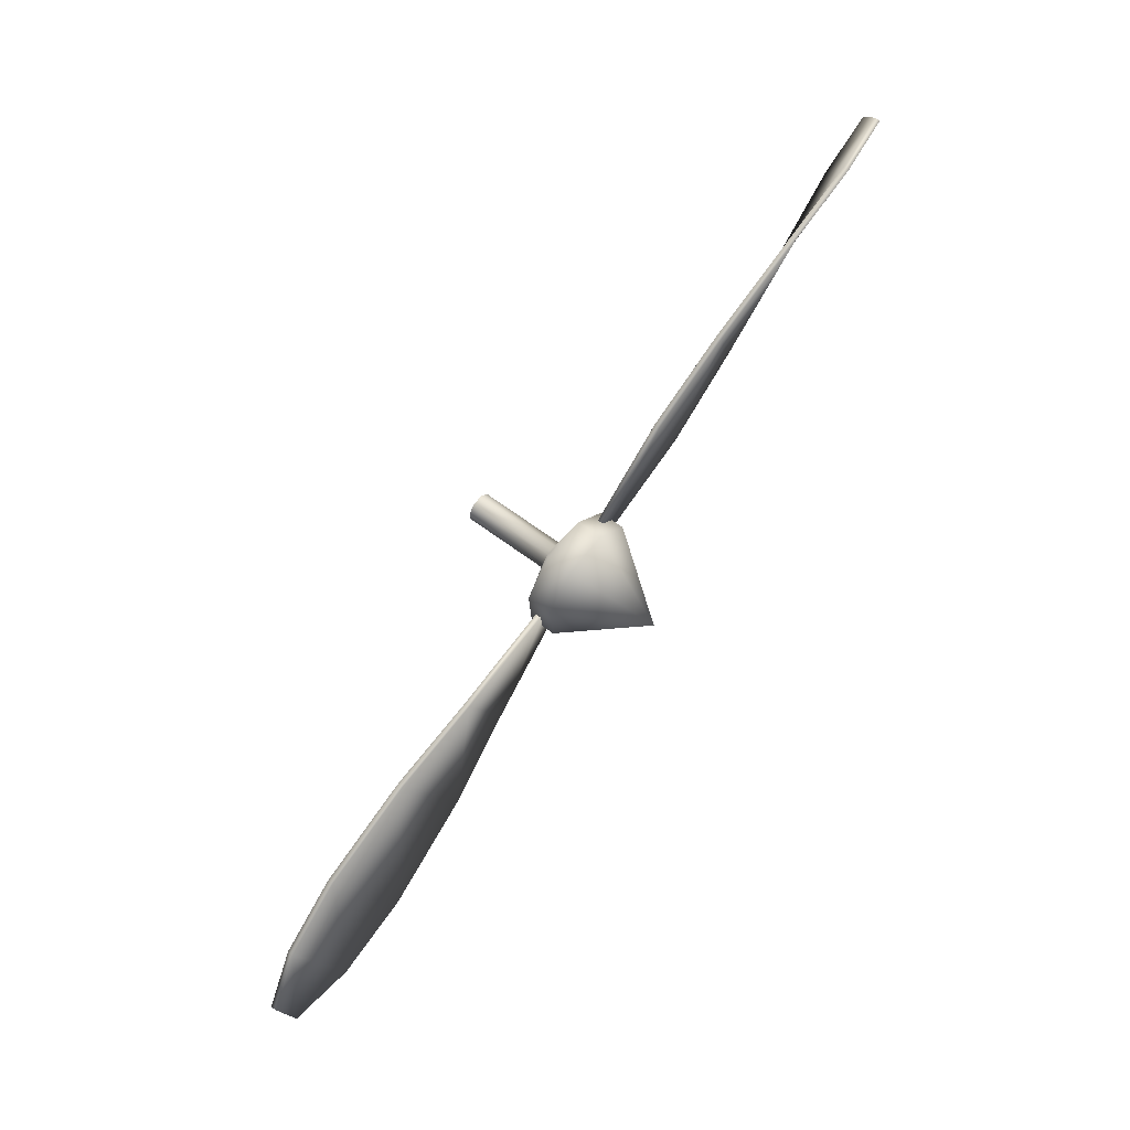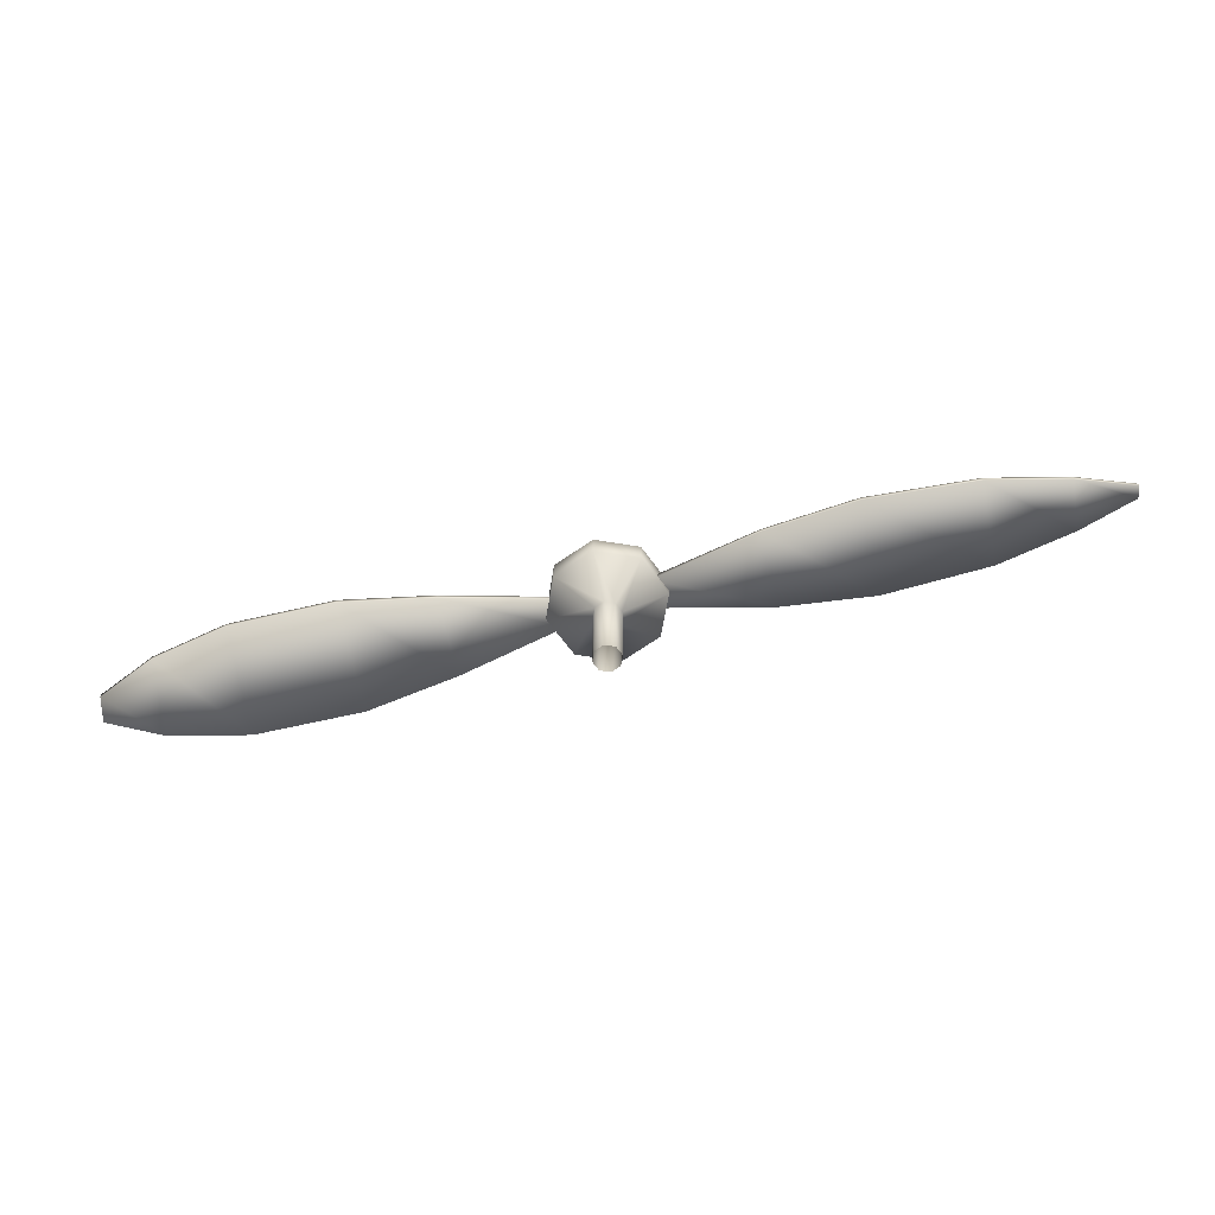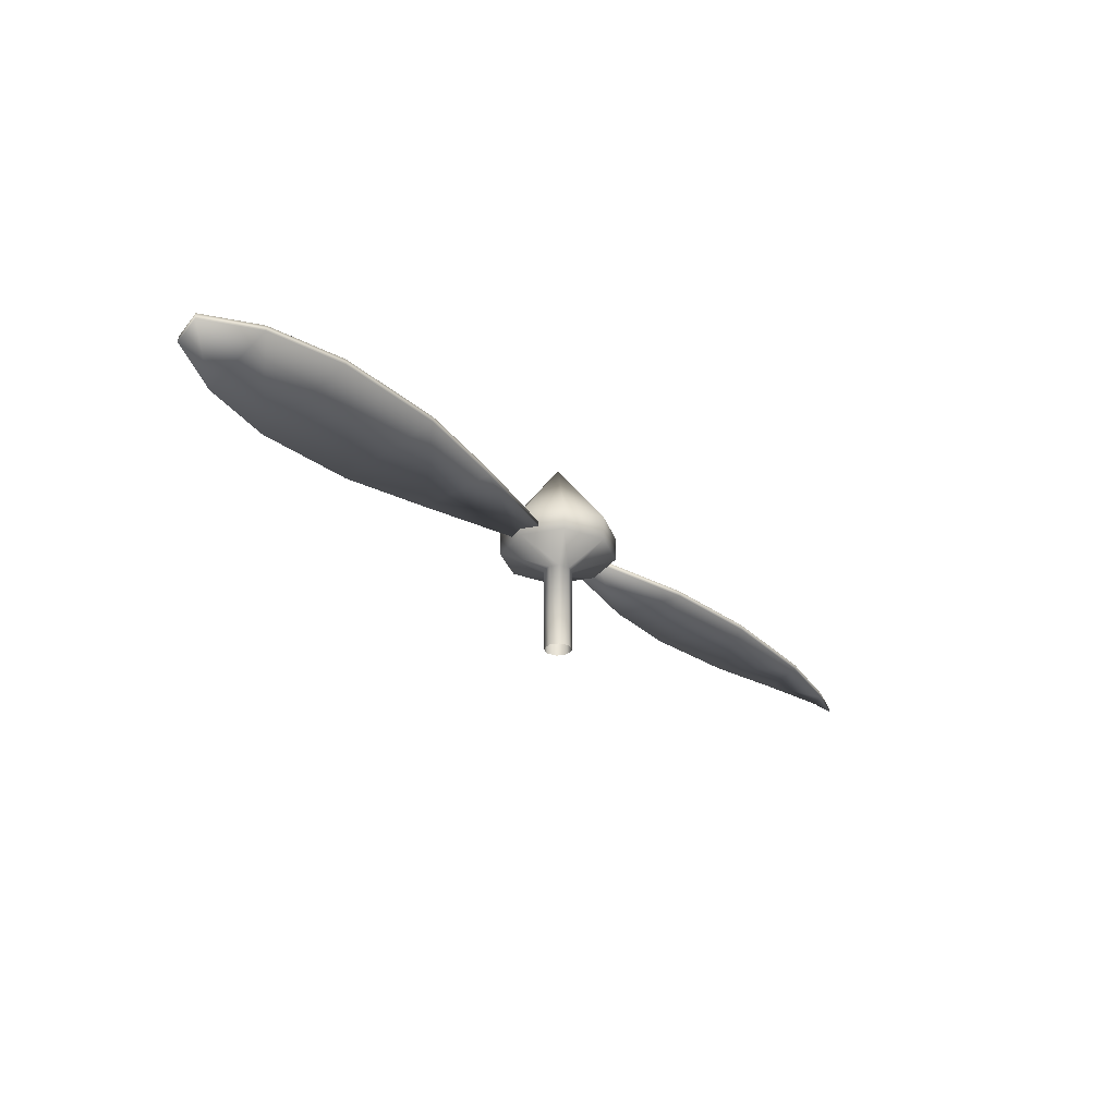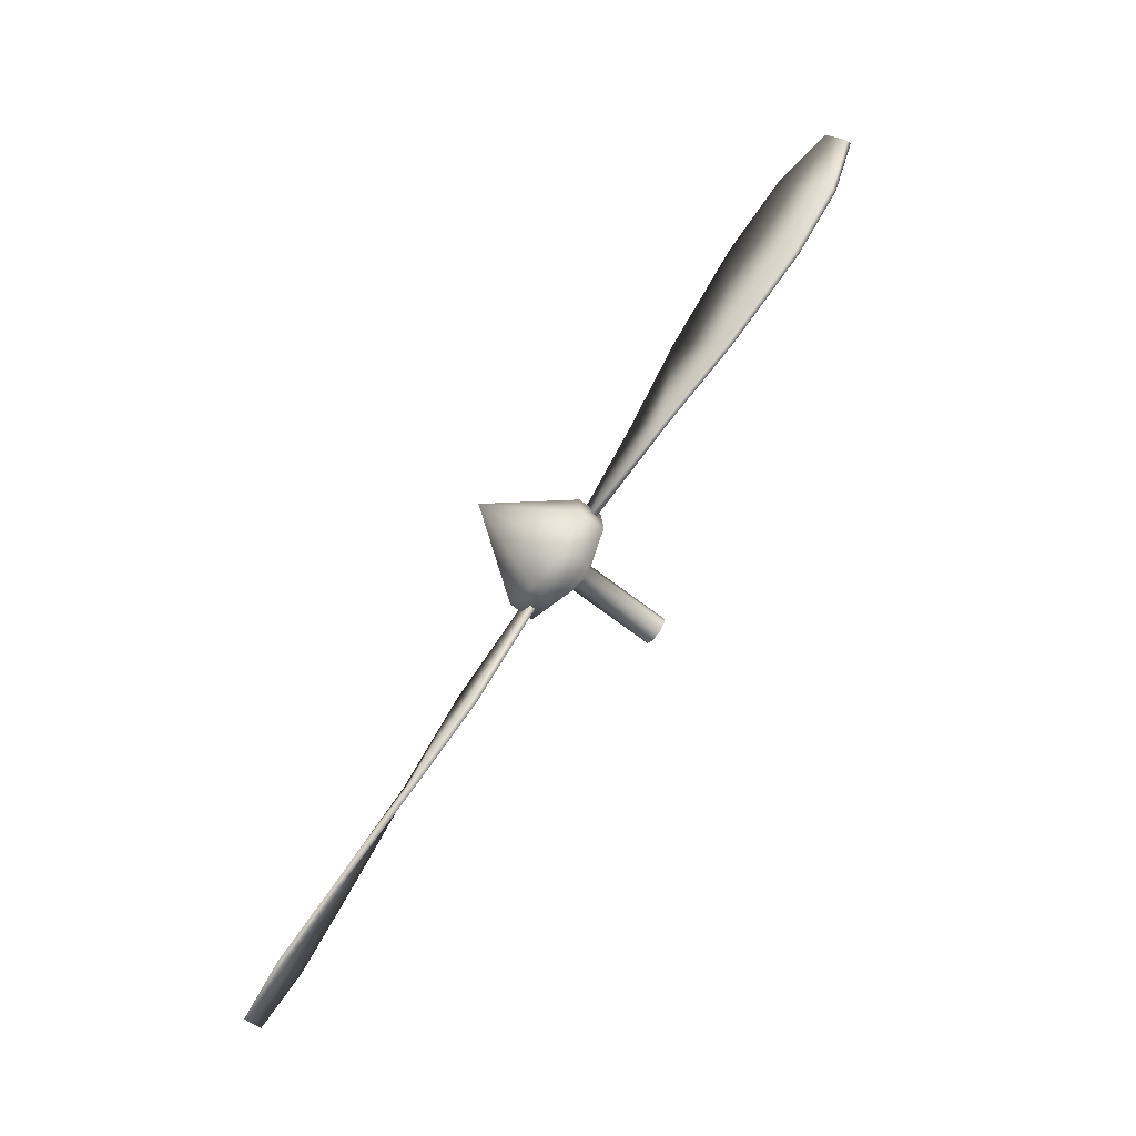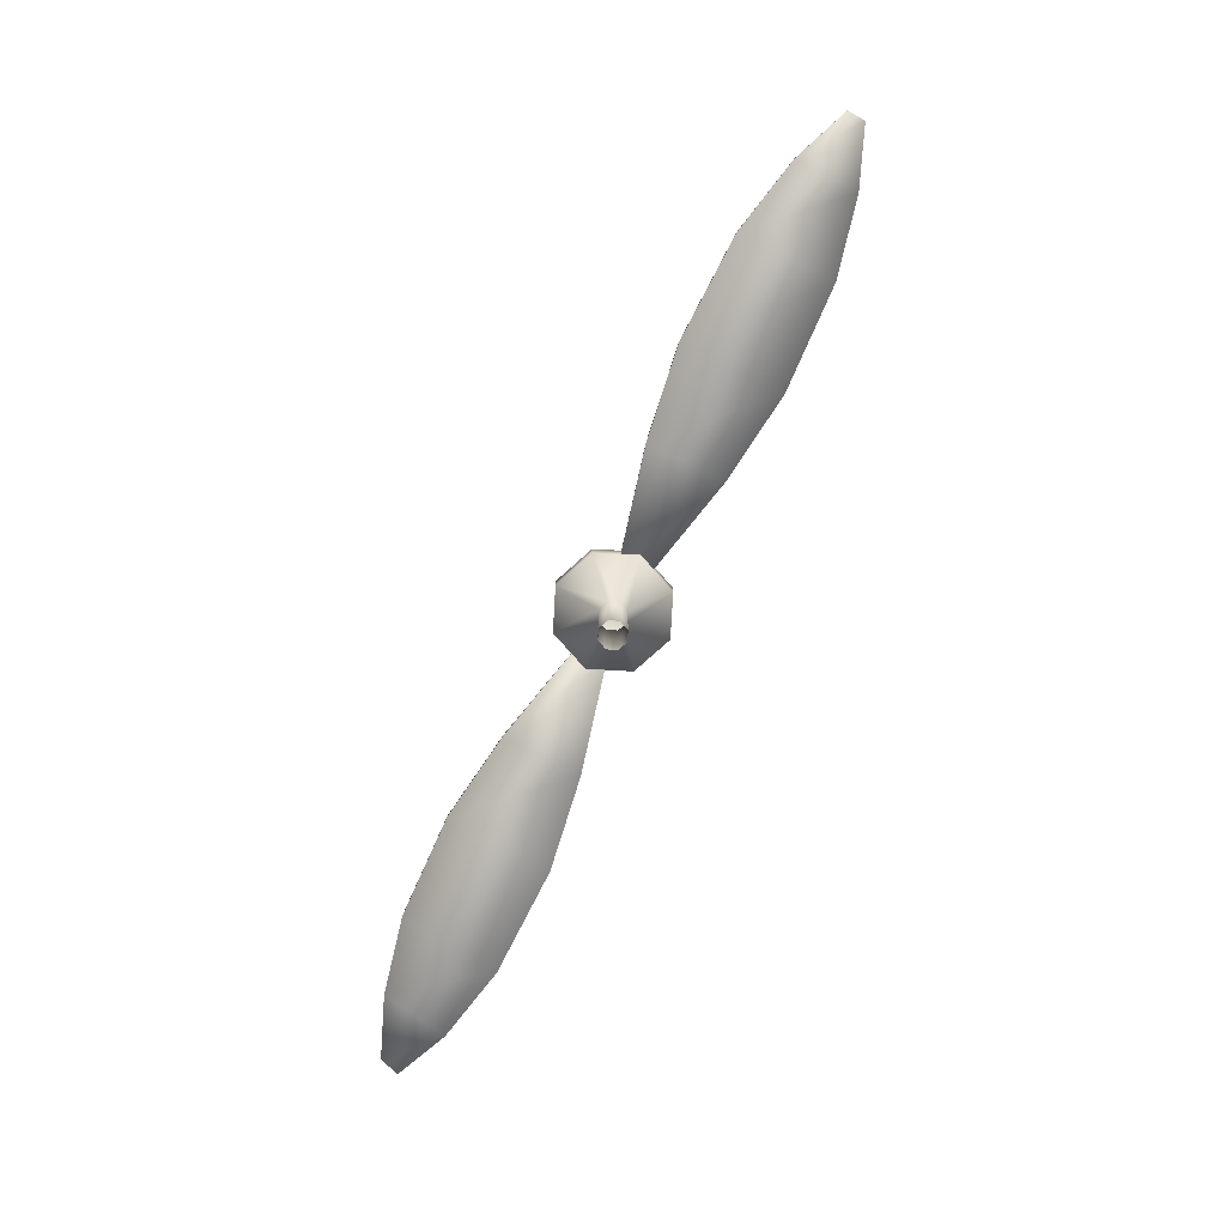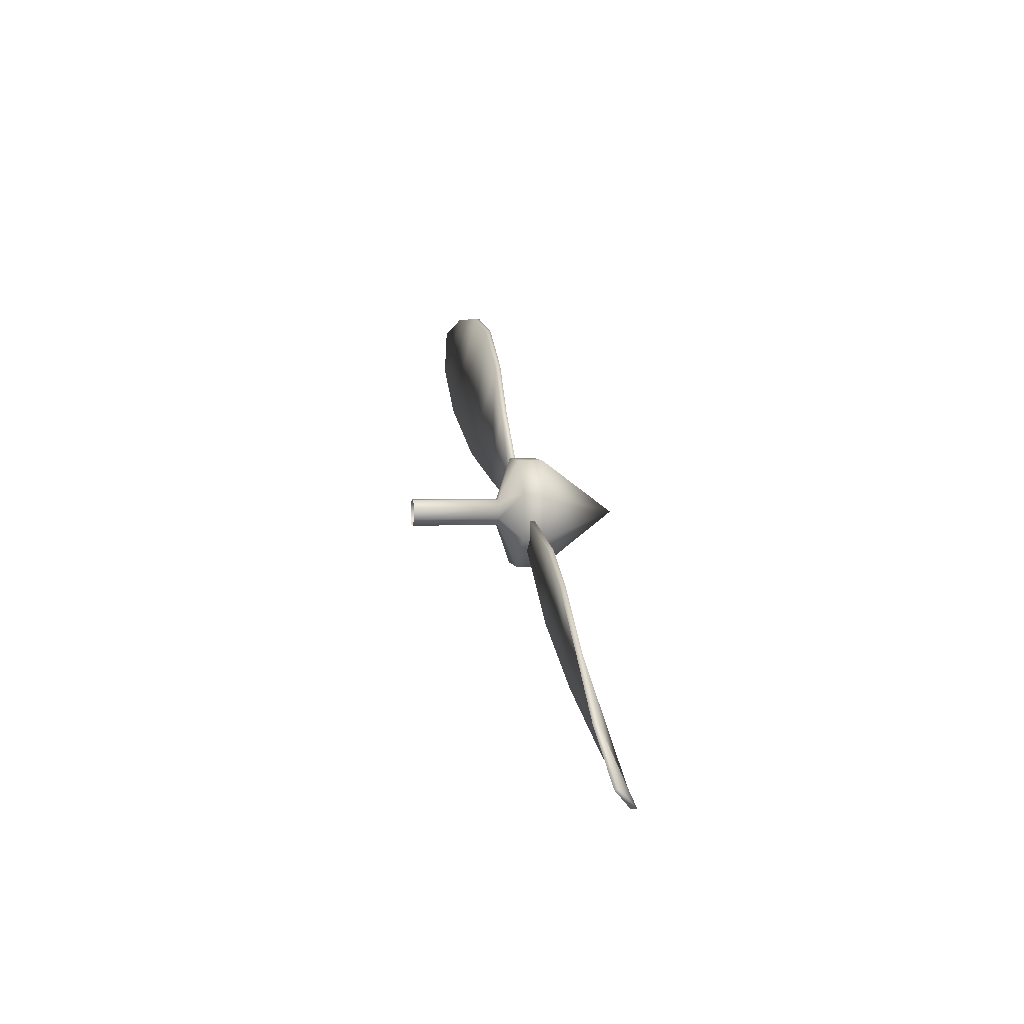
<metadata>
{"format":"obj","ext":"obj","renderer":"f3d","projection":"perspective","resolution":1024,"background":"white","views":[{"elev":61.1,"azim":-52.2,"up":"+Y"},{"elev":-63.9,"azim":39.7,"up":"+Z"},{"elev":-28.6,"azim":-24.4,"up":"+Z"},{"elev":-70.3,"azim":52.7,"up":"+Y"},{"elev":-79.1,"azim":90.8,"up":"+Z"},{"elev":1.2,"azim":-100.5,"up":"+Y"}]}
</metadata>
<code>
o Circle.002_Circle.030
v 0.2762 -0.1785 0.9046
v 0.2762 -0.1785 1.029
v 0.1302 -0.3468 1.029
v 0.1302 -0.3468 0.9046
v -0.09209 -0.3626 1.029
v -0.09209 -0.3626 0.9046
v -0.2604 -0.2166 1.029
v -0.2604 -0.2166 0.9046
v -0.2762 0.005721 1.029
v -0.2762 0.005721 0.9046
v -0.1302 0.1741 1.029
v -0.1302 0.1741 0.9046
v 0.09209 0.1899 1.029
v 0.09209 0.1899 0.9046
v 0.2604 0.04384 1.029
v 0.2604 0.04384 0.9046
v 0.03114 -0.1487 0.8207
v 0.06606 -0.1084 0.8207
v -0.02202 -0.1524 0.8207
v -0.06229 -0.1175 0.8207
v -0.06606 -0.06434 0.8207
v -0.03114 -0.02408 0.8207
v 0.02202 -0.0203 0.8207
v 0.06229 -0.05523 0.8207
v 0.03114 -0.1487 0.3876
v 0.06606 -0.1084 0.3876
v -0.02202 -0.1524 0.3876
v -0.06229 -0.1175 0.3876
v -0.06606 -0.06434 0.3876
v -0.03114 -0.02408 0.3876
v 0.02202 -0.0203 0.3876
v 0.06229 -0.05523 0.3876
v 0 -0.08636 1.408
f 1 2 3
f 4 3 5
f 6 5 7
f 8 7 9
f 10 9 11
f 12 11 13
f 14 13 15
f 16 15 2
f 4 17 18
f 6 19 17
f 8 20 19
f 10 21 20
f 10 12 22
f 14 23 22
f 16 24 23
f 1 18 24
f 17 25 26
f 19 27 25
f 20 28 27
f 21 29 28
f 22 30 29
f 23 31 30
f 24 32 31
f 18 26 32
f 3 2 33
f 5 3 33
f 7 5 33
f 9 7 33
f 11 9 33
f 13 11 33
f 15 13 33
f 2 15 33
f 4 1 3
f 6 4 5
f 8 6 7
f 10 8 9
f 12 10 11
f 14 12 13
f 16 14 15
f 1 16 2
f 1 4 18
f 4 6 17
f 6 8 19
f 8 10 20
f 21 10 22
f 12 14 22
f 14 16 23
f 16 1 24
f 18 17 26
f 17 19 25
f 19 20 27
f 20 21 28
f 21 22 29
f 22 23 30
f 23 24 31
f 24 18 32
o Circle.001_Circle.029
v -0.5919 -0.6091 0.9506
v -0.7733 -0.2462 0.9238
v -0.2286 -0.1173 0.9372
v -0.9827 -0.8787 0.986
v -1.223 -0.397 0.8885
v -1.478 -1.109 1.016
v -1.704 -0.6549 0.8581
v -1.87 -1.208 1.018
v -2.019 -0.9089 0.8568
v -2.179 -1.23 0.9764
v -2.223 -1.143 0.898
v -2.019 -0.9089 0.884
v -1.704 -0.6549 0.8853
v -1.223 -0.397 0.9156
v -0.7733 -0.2462 0.951
v -0.1619 -0.2507 0.9644
v -0.1619 -0.2507 0.9372
v -0.5919 -0.6091 0.9777
v -0.9827 -0.8787 1.013
v -1.478 -1.109 1.043
v -2.179 -1.23 1.004
v -2.223 -1.143 0.9252
v -0.2286 -0.1173 0.9644
v -1.87 -1.208 1.045
f 34 35 36
f 37 38 35
f 39 40 38
f 41 42 40
f 43 44 42
f 40 42 45
f 38 40 46
f 35 38 47
f 36 35 48
f 49 50 36
f 34 50 49
f 37 34 51
f 39 37 52
f 41 39 53
f 54 43 41
f 55 44 43
f 45 42 44
f 51 49 56
f 52 51 48
f 53 52 47
f 57 53 46
f 45 55 54
f 50 34 36
f 34 37 35
f 37 39 38
f 39 41 40
f 41 43 42
f 46 40 45
f 47 38 46
f 48 35 47
f 56 36 48
f 56 49 36
f 51 34 49
f 52 37 51
f 53 39 52
f 57 41 53
f 57 54 41
f 54 55 43
f 55 45 44
f 48 51 56
f 47 52 48
f 46 53 47
f 45 57 46
f 57 45 54
o Circle.000_Circle.028
v 2.019 0.7362 0.884
v 2.223 0.9707 0.9252
v 2.179 1.057 1.004
v 1.87 1.035 1.045
v 1.478 0.936 1.043
v 1.704 0.4822 0.8853
v 0.9827 0.7059 1.013
v 1.223 0.2243 0.9156
v 0.5919 0.4363 0.9777
v 0.7733 0.07349 0.951
v 0.1619 0.07796 0.9644
v 0.2286 -0.05545 0.9644
v 2.019 0.7362 0.8568
v 2.223 0.9707 0.898
v 2.179 1.057 0.9764
v 1.87 1.035 1.018
v 1.478 0.936 1.016
v 0.9827 0.7059 0.986
v 0.5919 0.4363 0.9506
v 0.1619 0.07796 0.9372
v 0.2286 -0.05545 0.9372
v 0.7733 0.07349 0.9238
v 1.223 0.2243 0.8885
v 1.704 0.4822 0.8581
f 58 59 60
f 61 62 63
f 62 64 65
f 64 66 67
f 66 68 69
f 58 70 71
f 59 71 72
f 60 72 73
f 73 74 62
f 74 75 64
f 75 76 66
f 76 77 68
f 77 78 69
f 78 79 67
f 79 80 65
f 80 81 63
f 58 63 81
f 72 71 70
f 73 70 81
f 74 81 80
f 75 80 79
f 76 79 78
f 61 58 60
f 58 61 63
f 63 62 65
f 65 64 67
f 67 66 69
f 59 58 71
f 60 59 72
f 61 60 73
f 61 73 62
f 62 74 64
f 64 75 66
f 66 76 68
f 68 77 69
f 69 78 67
f 67 79 65
f 65 80 63
f 70 58 81
f 73 72 70
f 74 73 81
f 75 74 80
f 76 75 79
f 77 76 78

</code>
